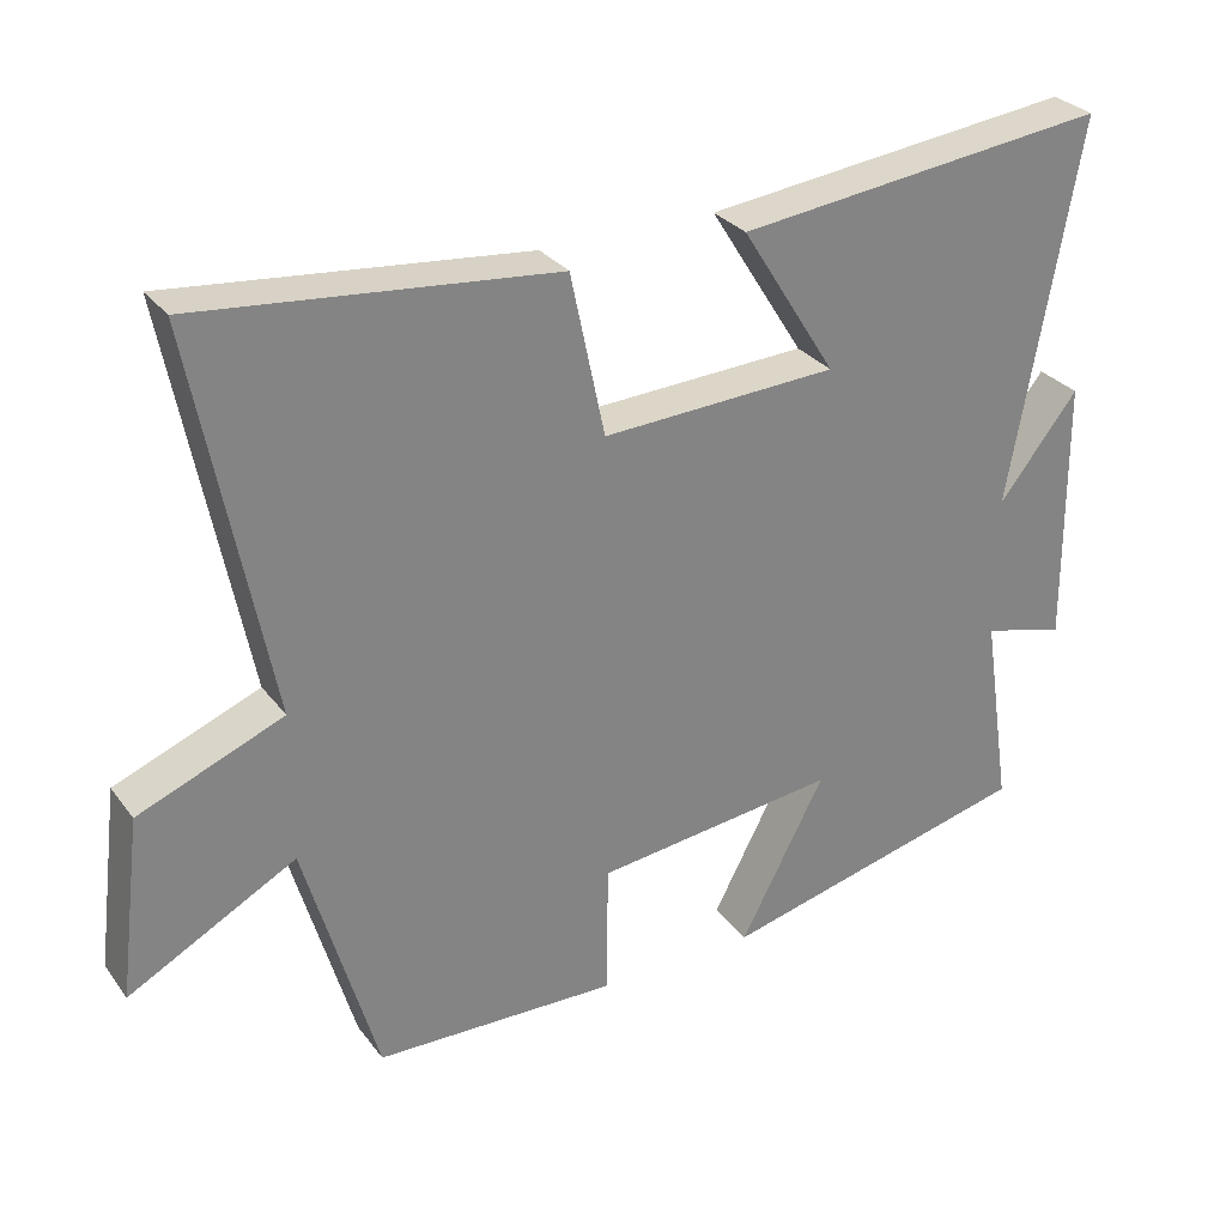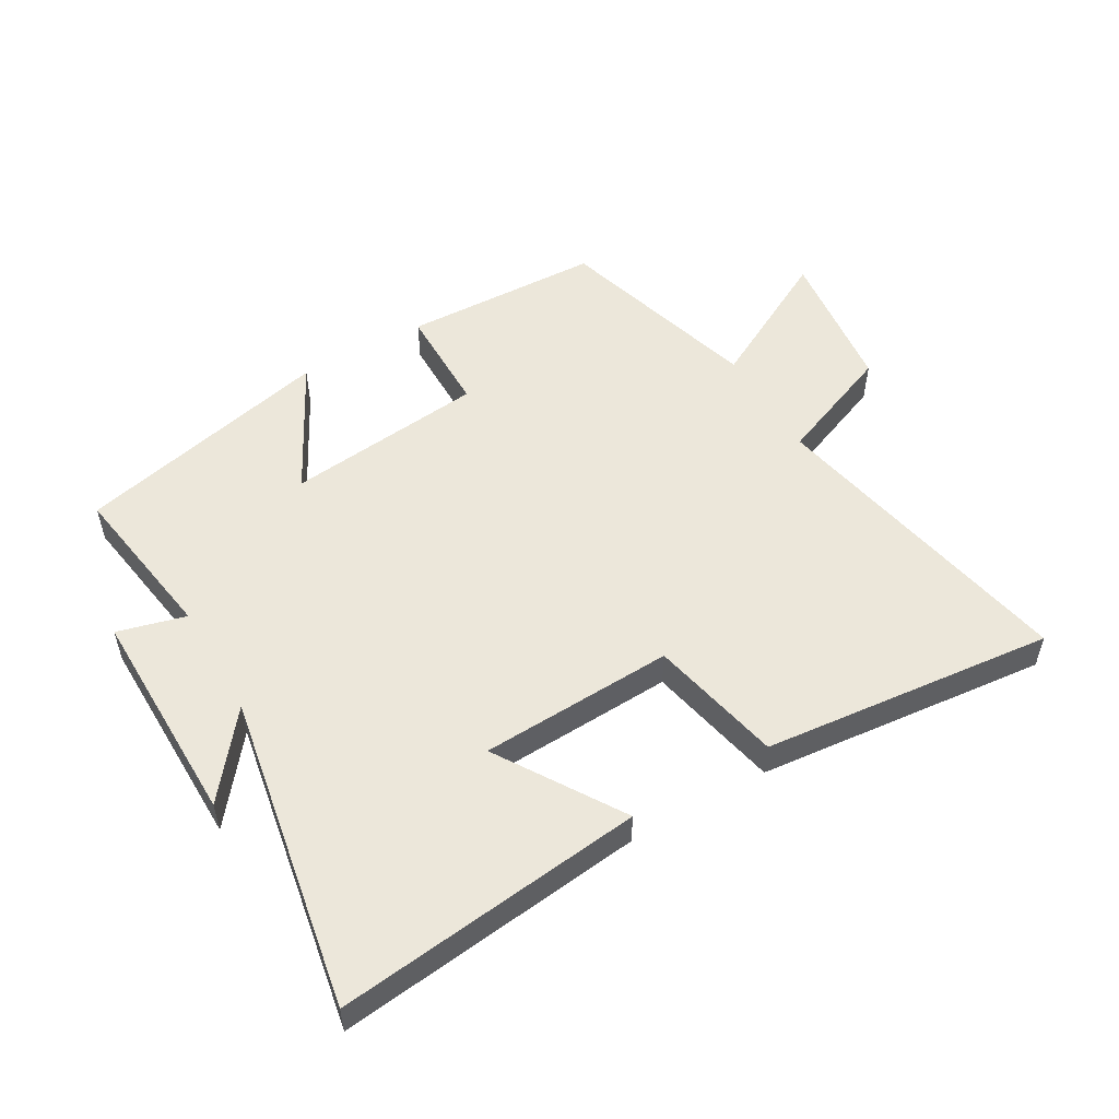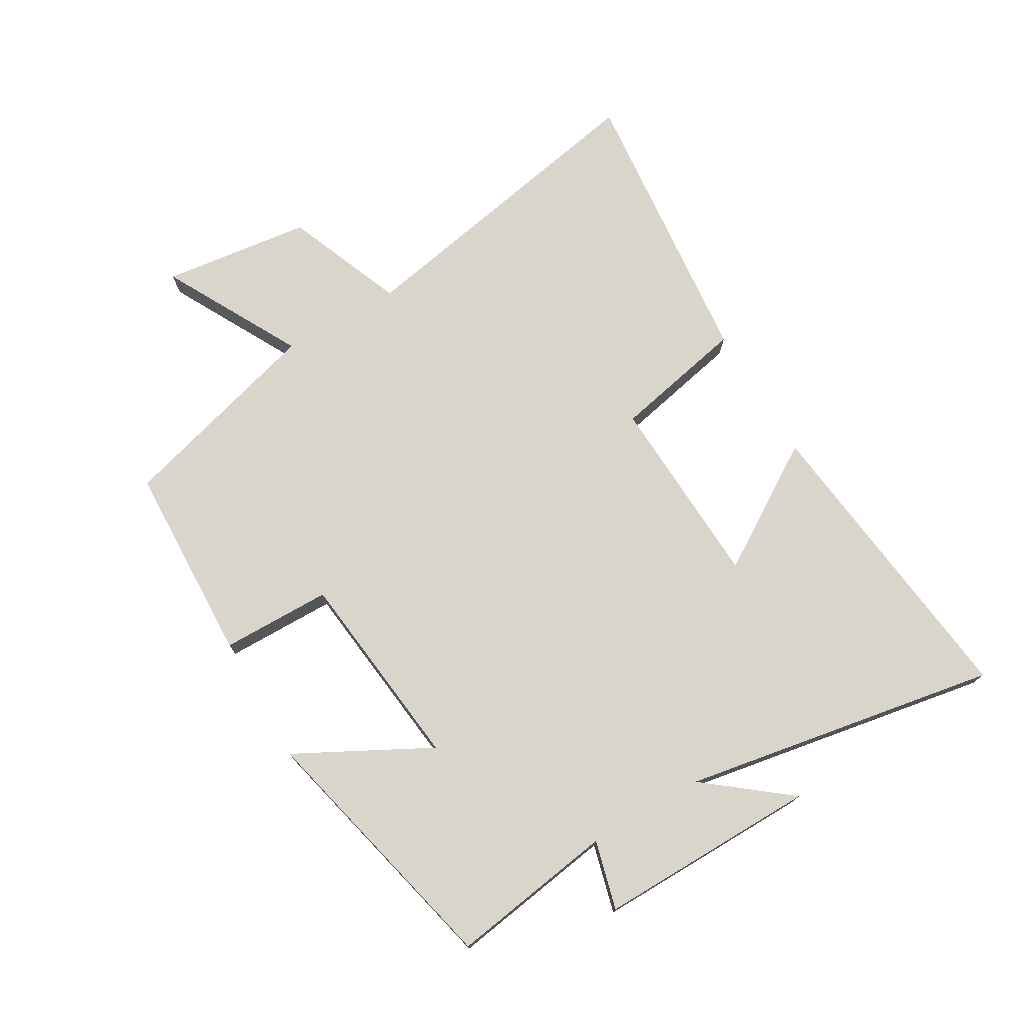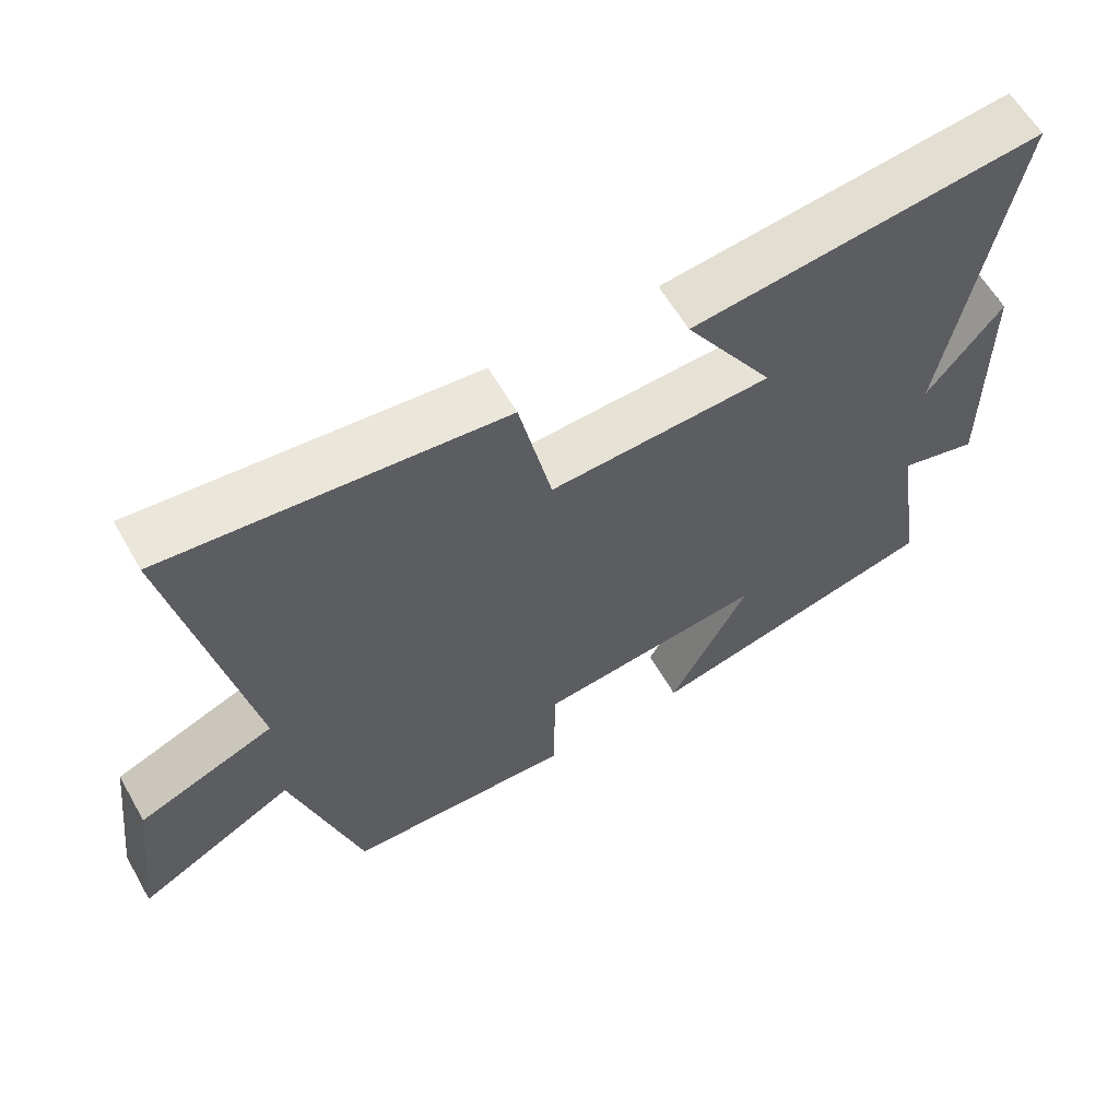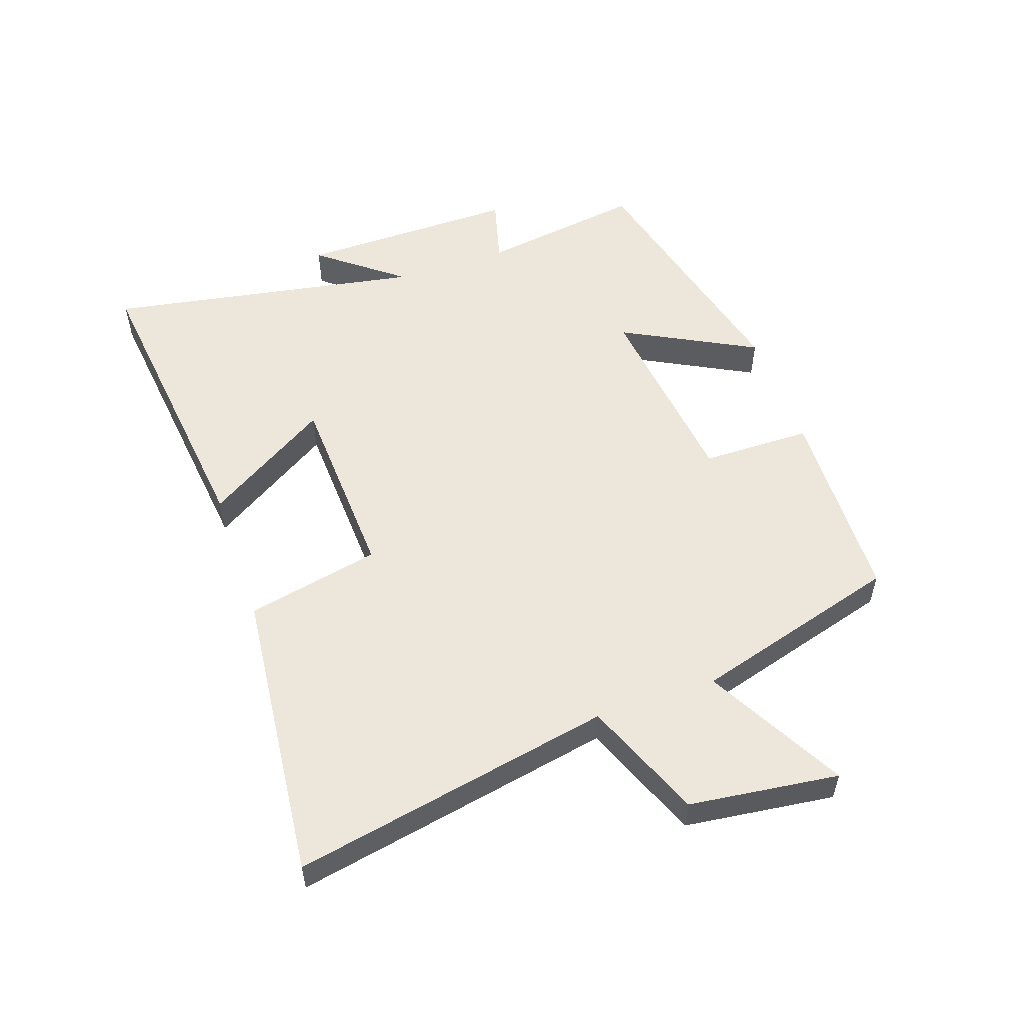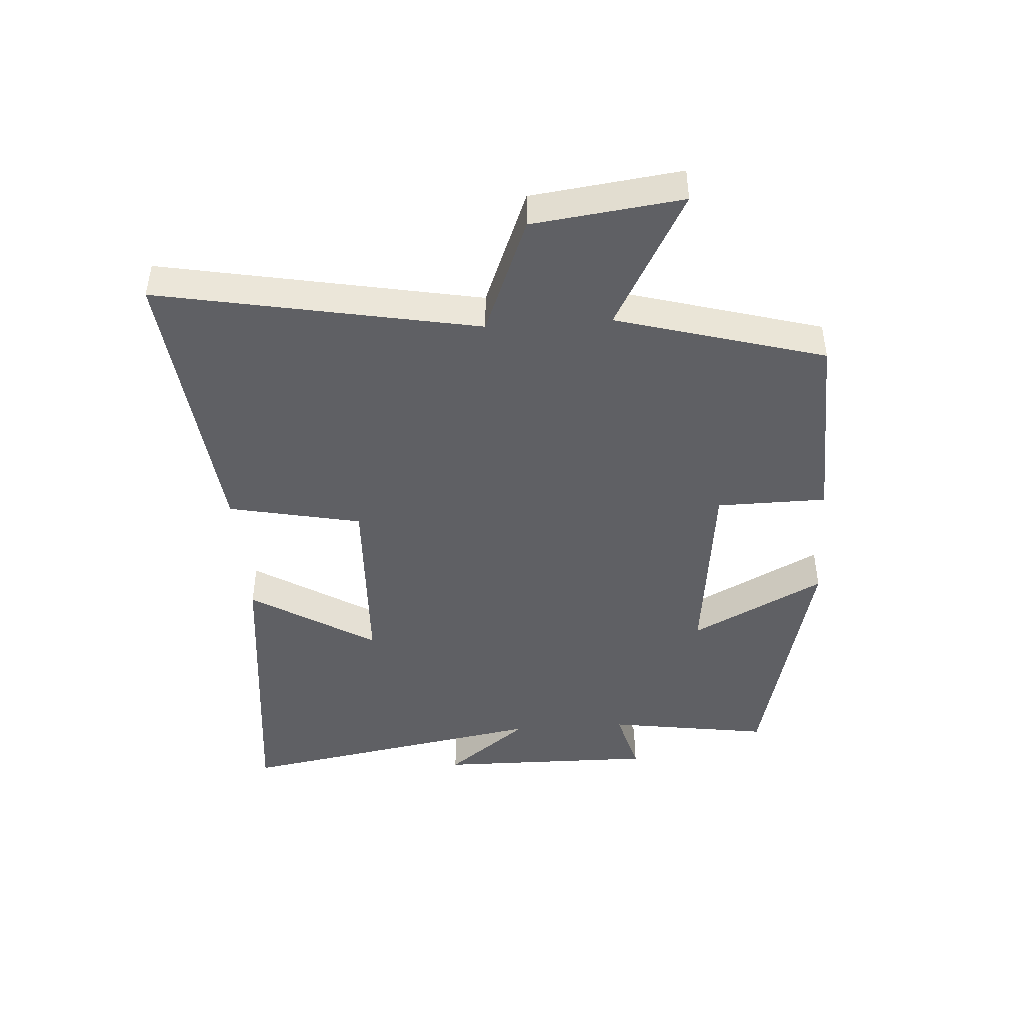
<metadata>
{"format":"obj","ext":"obj","renderer":"f3d","projection":"perspective","resolution":1024,"background":"white","views":[{"elev":29.6,"azim":150.1,"up":"+Z"},{"elev":52.5,"azim":-30.2,"up":"+Y"},{"elev":74.2,"azim":-120.3,"up":"+Y"},{"elev":61.1,"azim":150.2,"up":"+Z"},{"elev":53.8,"azim":70.9,"up":"+Y"},{"elev":-44.5,"azim":93.9,"up":"+Y"}]}
</metadata>
<code>
v -0.59 0.07 0.556
v -0.099 0.07 0.5
v -0.224 0.07 0.301
v 0.086 0.07 0.287
v 0.131 0.07 0.5
v 0.598 0.07 0.548
v 0.5 0.07 0.039
v 0.69 0.07 -0.037
v 0.72 0.07 -0.275
v 0.5 0.07 -0.157
v 0.405 0.07 -0.489
v 0.085 0.07 -0.5
v 0.083 0.07 -0.324
v -0.237 0.07 -0.288
v -0.125 0.07 -0.5
v -0.54 0.07 -0.401
v -0.5 0.07 -0.139
v -0.609 0.07 -0.168
v -0.605 0.07 0.184
v -0.5 0.07 0.051
v -0.59 0 0.556
v -0.099 0 0.5
v -0.224 0 0.301
v 0.086 0 0.287
v 0.131 0 0.5
v 0.598 0 0.548
v 0.5 0 0.039
v 0.69 0 -0.037
v 0.72 0 -0.275
v 0.5 0 -0.157
v 0.405 0 -0.489
v 0.085 0 -0.5
v 0.083 0 -0.324
v -0.237 0 -0.288
v -0.125 0 -0.5
v -0.54 0 -0.401
v -0.5 0 -0.139
v -0.609 0 -0.168
v -0.605 0 0.184
v -0.5 0 0.051
f 17 18 19 20
f 14 15 16 17
f 13 14 17 20
f 10 11 12 13
f 10 13 20
f 7 8 9 10
f 7 10 20
f 4 5 6 7
f 3 4 7 20
f 1 2 3 20
f 40 39 38 37
f 37 36 35 34
f 40 37 34 33
f 33 32 31 30
f 40 33 30
f 30 29 28 27
f 40 30 27
f 27 26 25 24
f 40 27 24 23
f 40 23 22 21
f 1 21 22 2
f 2 22 23 3
f 3 23 24 4
f 4 24 25 5
f 5 25 26 6
f 6 26 27 7
f 7 27 28 8
f 8 28 29 9
f 9 29 30 10
f 10 30 31 11
f 11 31 32 12
f 12 32 33 13
f 13 33 34 14
f 14 34 35 15
f 15 35 36 16
f 16 36 37 17
f 17 37 38 18
f 18 38 39 19
f 19 39 40 20
f 20 40 21 1

</code>
